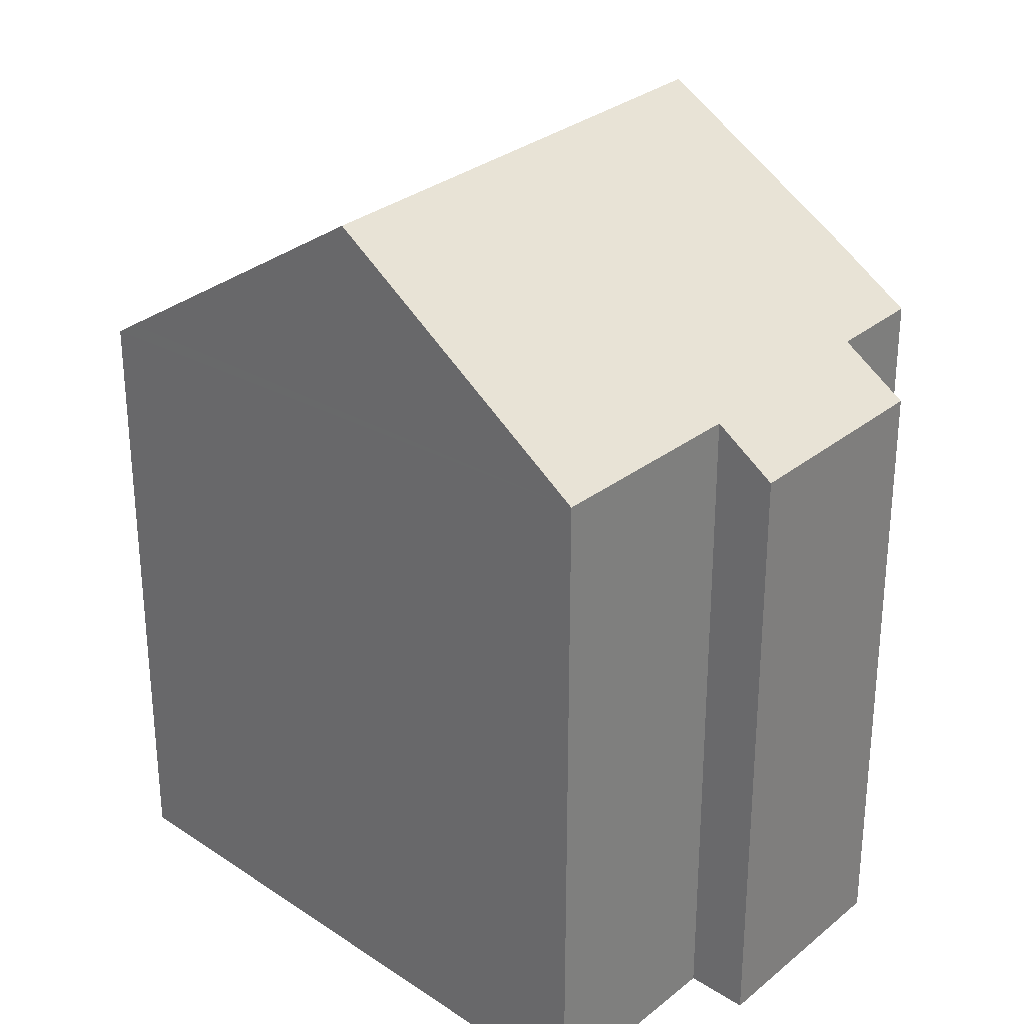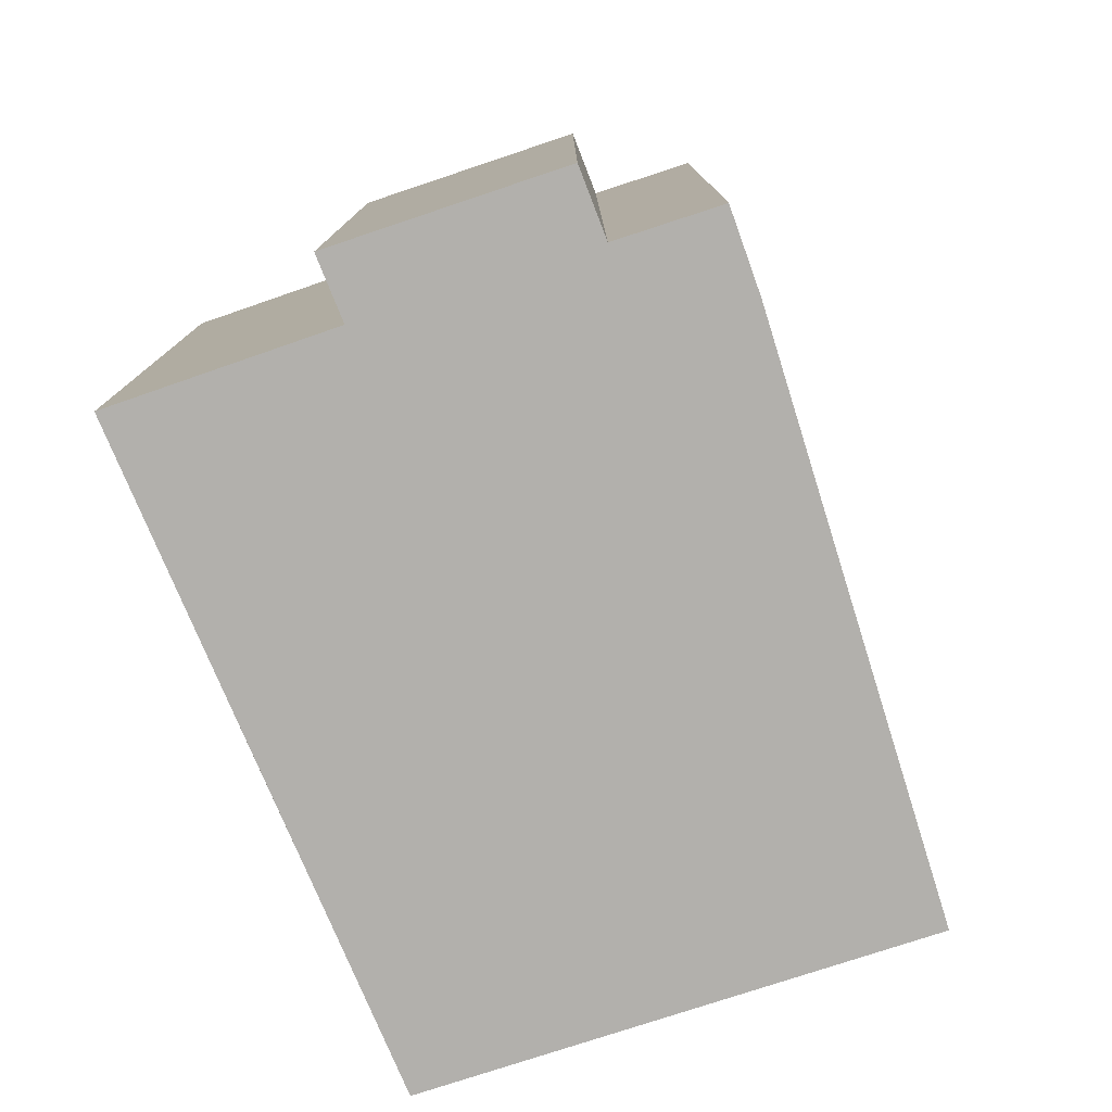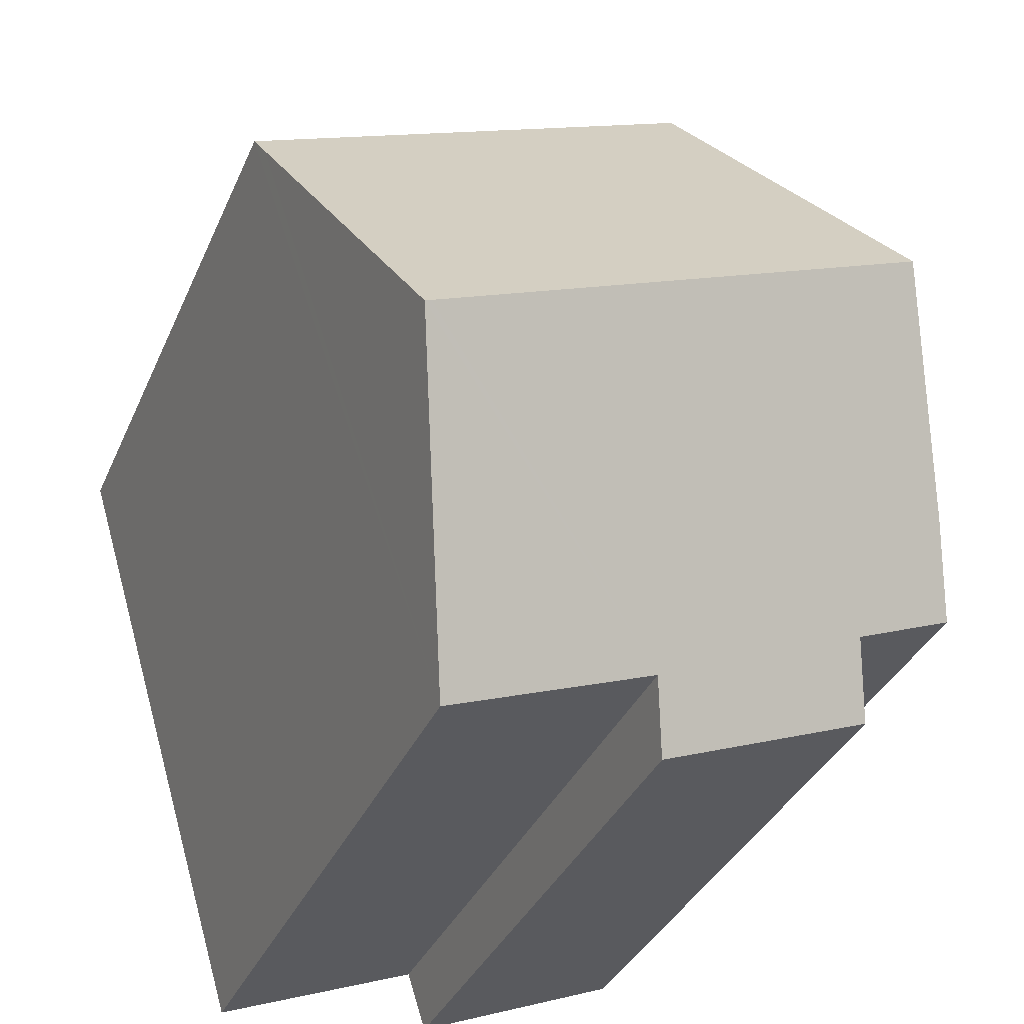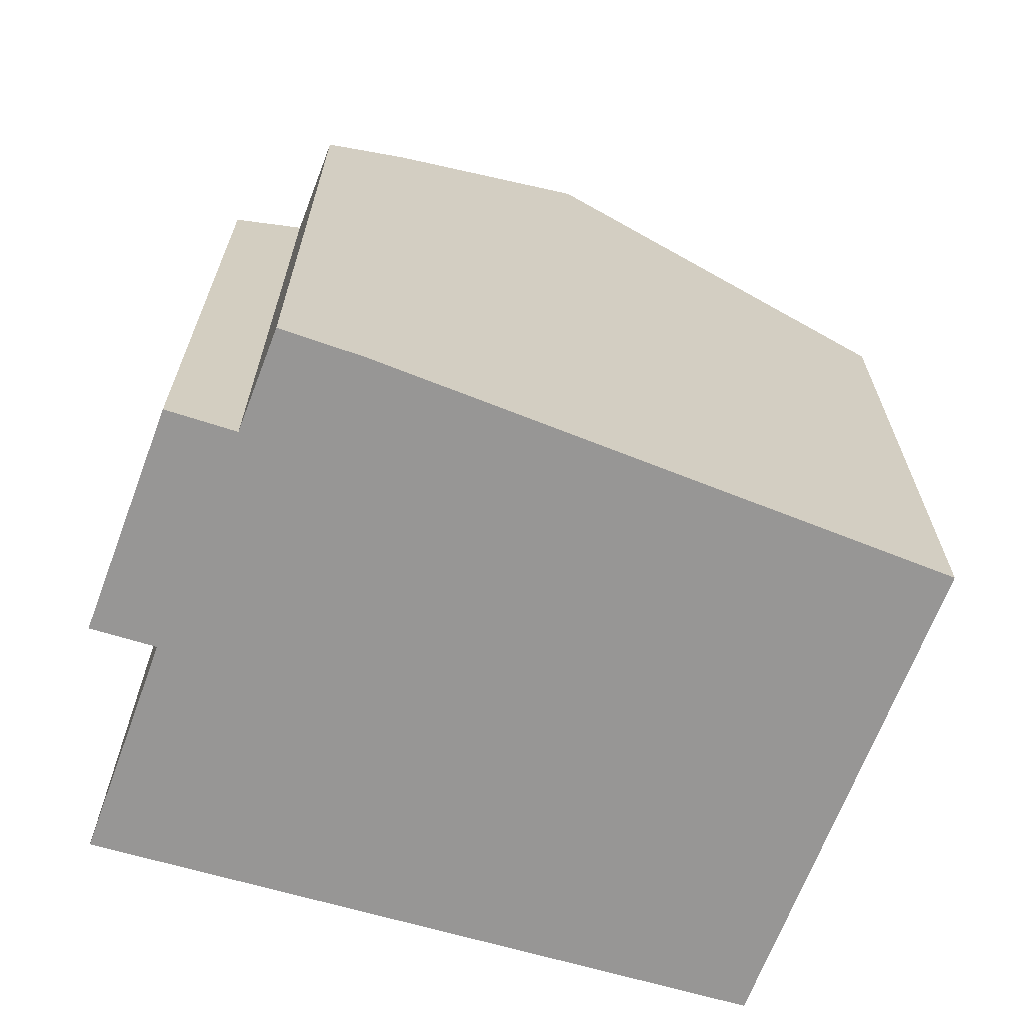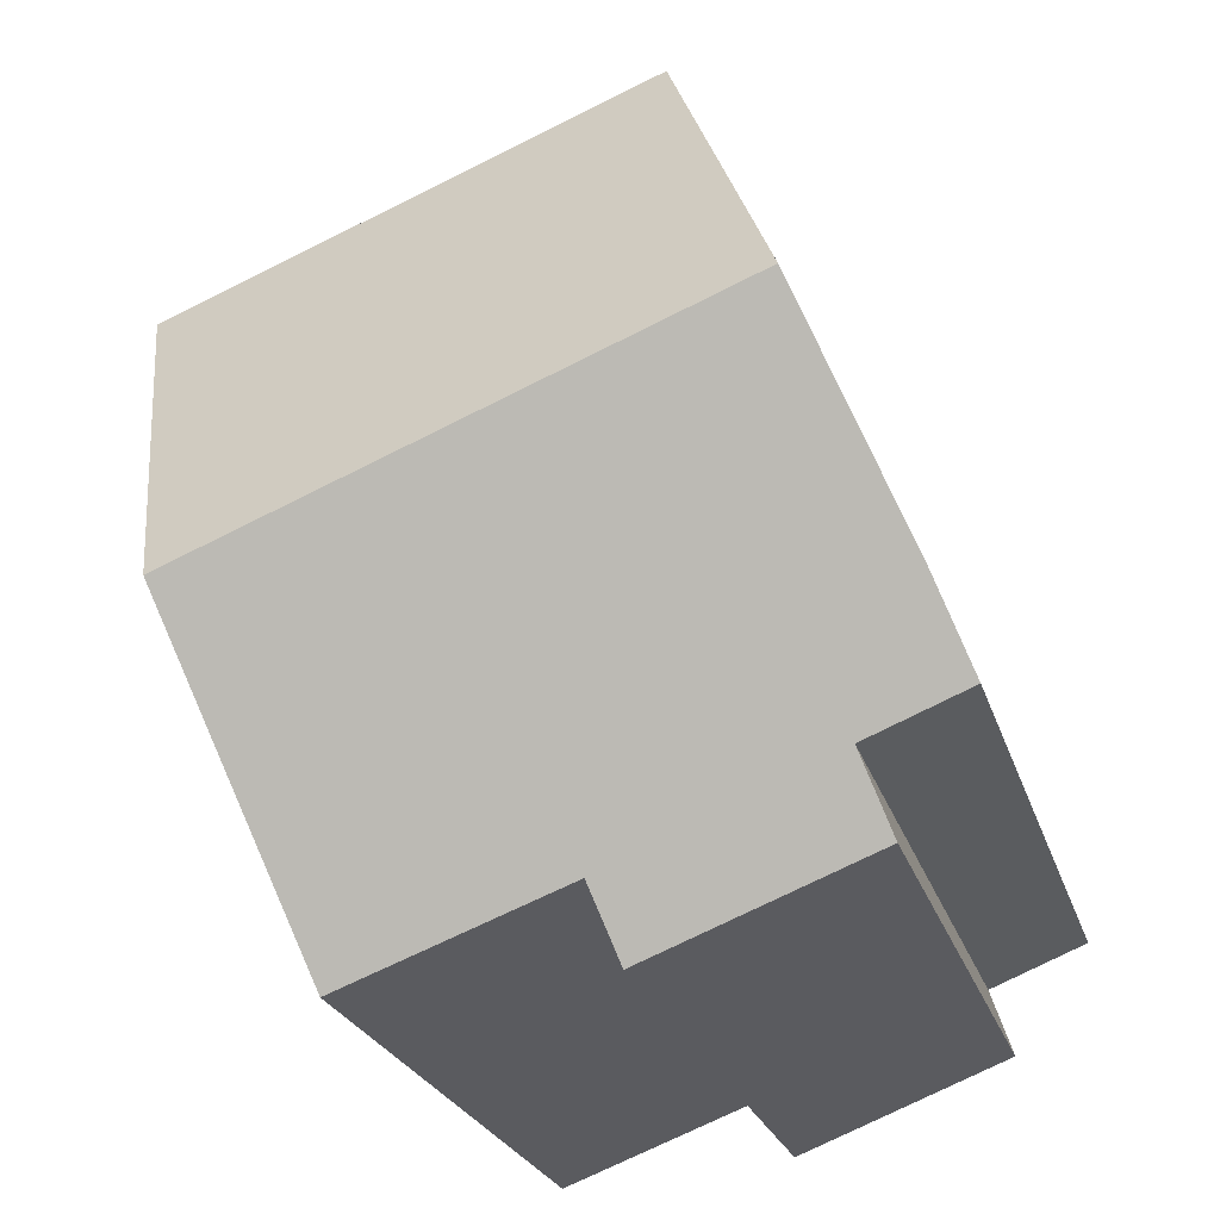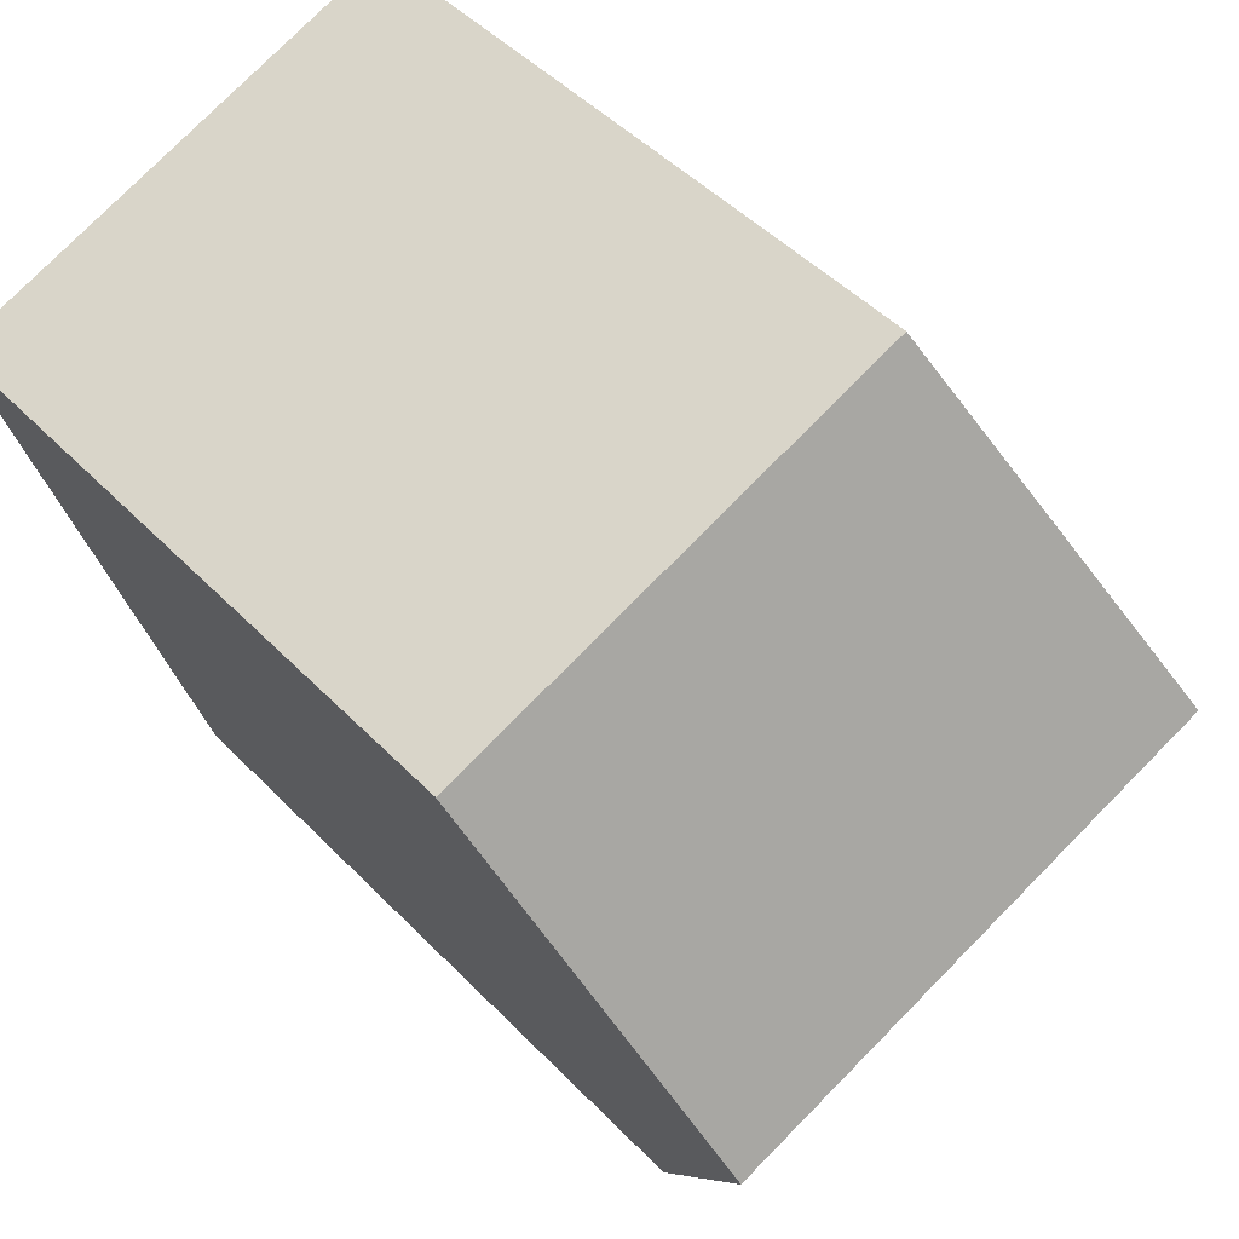
<metadata>
{"format":"obj","ext":"obj","renderer":"f3d","projection":"perspective","resolution":1024,"background":"white","views":[{"elev":29.3,"azim":151.3,"up":"+Y"},{"elev":-78.8,"azim":-140.2,"up":"+Y"},{"elev":-35.0,"azim":158.8,"up":"+Z"},{"elev":-67.9,"azim":-89.2,"up":"+Y"},{"elev":-23.3,"azim":-165.1,"up":"+Z"},{"elev":46.8,"azim":139.2,"up":"+Z"}]}
</metadata>
<code>
v  12.98 18.89 1.758
v  13.62 17.82 3.346
v  13.12 18.89 1.702
v  2.393 18.89 5.983
v  15.26 14.29 8.766
v  15.42 13.94 9.3
v  5.169 14.35 12.69
v  5.418 13.94 13.29
v  1.628 13.9 -2.288
v  6.719 14.81 -2.752
v  6.285 13.93 -4.103
v  10.59 14.86 -4.216
v  11.26 14.87 -4.469
v  2.116 14.85 -0.846
v  0 14.86 9.096e-16
v  0.627 16 1.716
v  6.285 2.512e-16 -4.103
v  1.628 1.401e-16 -2.288
v  0 0 0
v  2.116 5.18e-17 -0.846
v  11.26 2.736e-16 -4.469
v  6.719 1.685e-16 -2.752
v  10.59 2.582e-16 -4.216
v  0.627 -1.051e-16 1.716
v  5.169 -7.77e-16 12.69
v  5.418 -8.138e-16 13.29
v  2.393 -3.664e-16 5.983
v  15.42 -5.695e-16 9.3
v  13.12 -1.042e-16 1.702
v  15.26 -5.368e-16 8.766
v  13.62 -2.049e-16 3.346
g defaultobject
f 1 2 3
f 2 1 4
f 2 4 5
f 5 4 6
f 6 4 7
f 6 7 8
f 9 10 11
f 12 3 13
f 3 12 10
f 3 10 1
f 1 10 4
f 4 10 14
f 14 10 9
f 4 14 15
f 4 15 16
f 17 9 11
f 9 17 18
f 14 19 15
f 19 14 20
f 21 12 13
f 12 21 10
f 10 21 22
f 22 21 23
f 9 20 14
f 20 9 18
f 15 24 16
f 24 15 19
f 24 4 16
f 4 24 7
f 7 24 8
f 8 24 25
f 8 25 26
f 25 24 27
f 26 6 8
f 6 26 28
f 2 13 3
f 13 2 5
f 13 5 6
f 13 6 28
f 13 28 21
f 21 28 29
f 29 28 30
f 29 30 31
f 22 11 10
f 11 22 17
f 29 23 21
f 23 29 22
f 22 29 31
f 22 18 17
f 18 22 31
f 18 31 30
f 18 30 20
f 20 30 19
f 19 30 28
f 19 28 26
f 19 26 25
f 19 25 24
f 24 25 27

</code>
